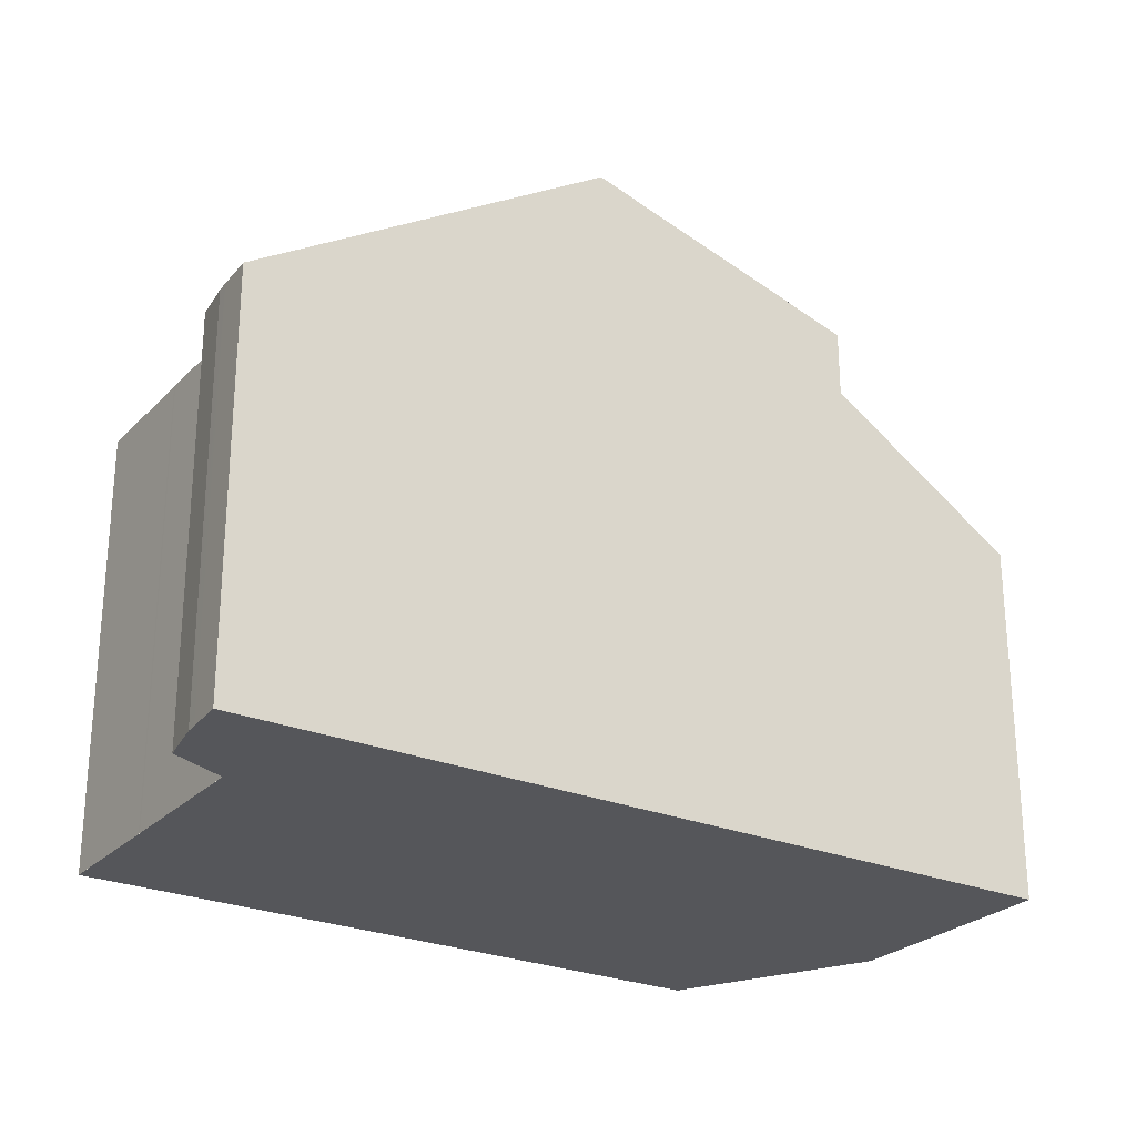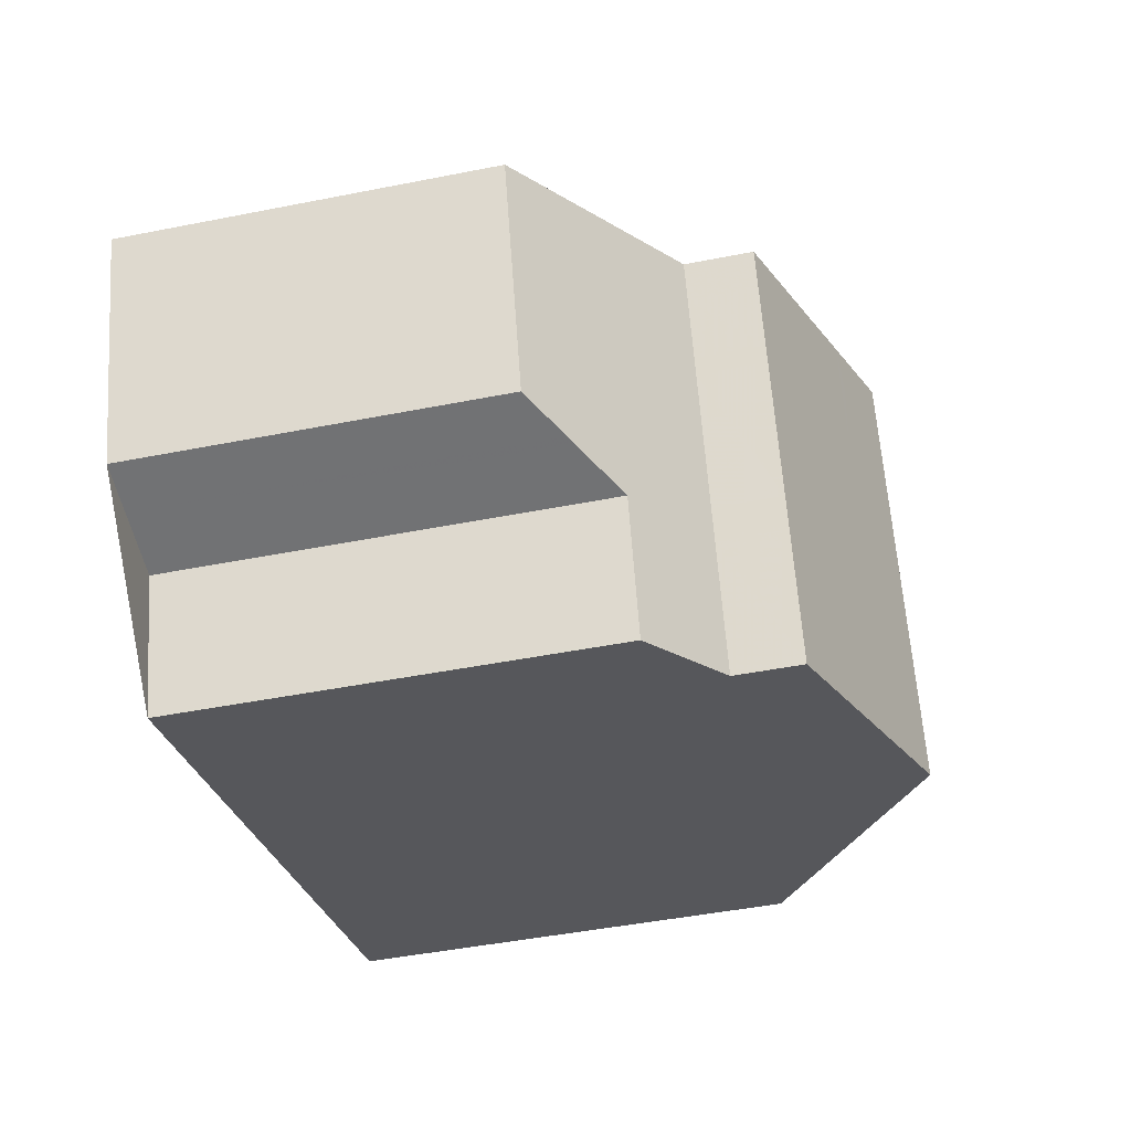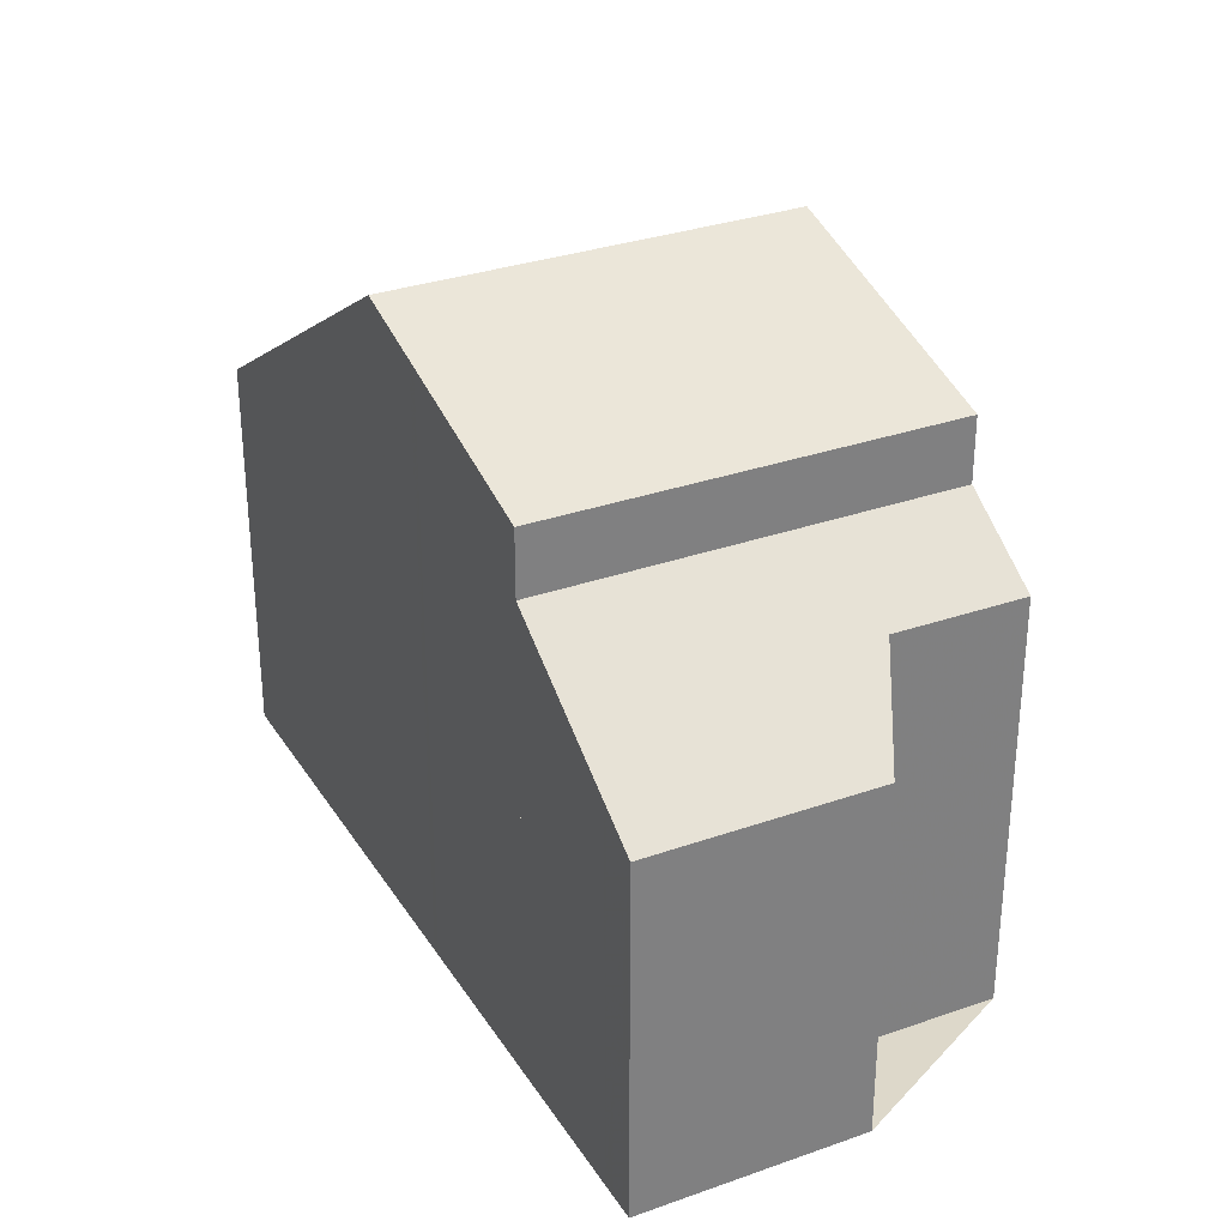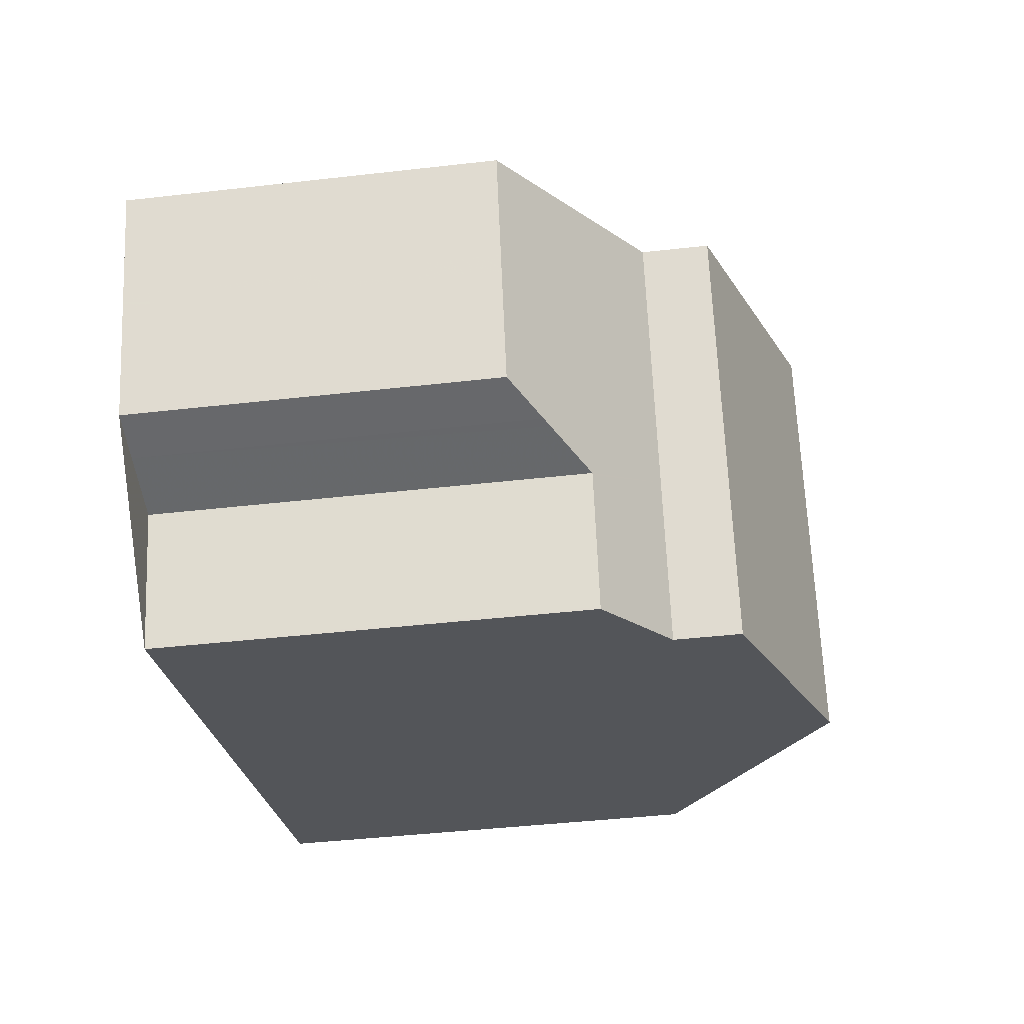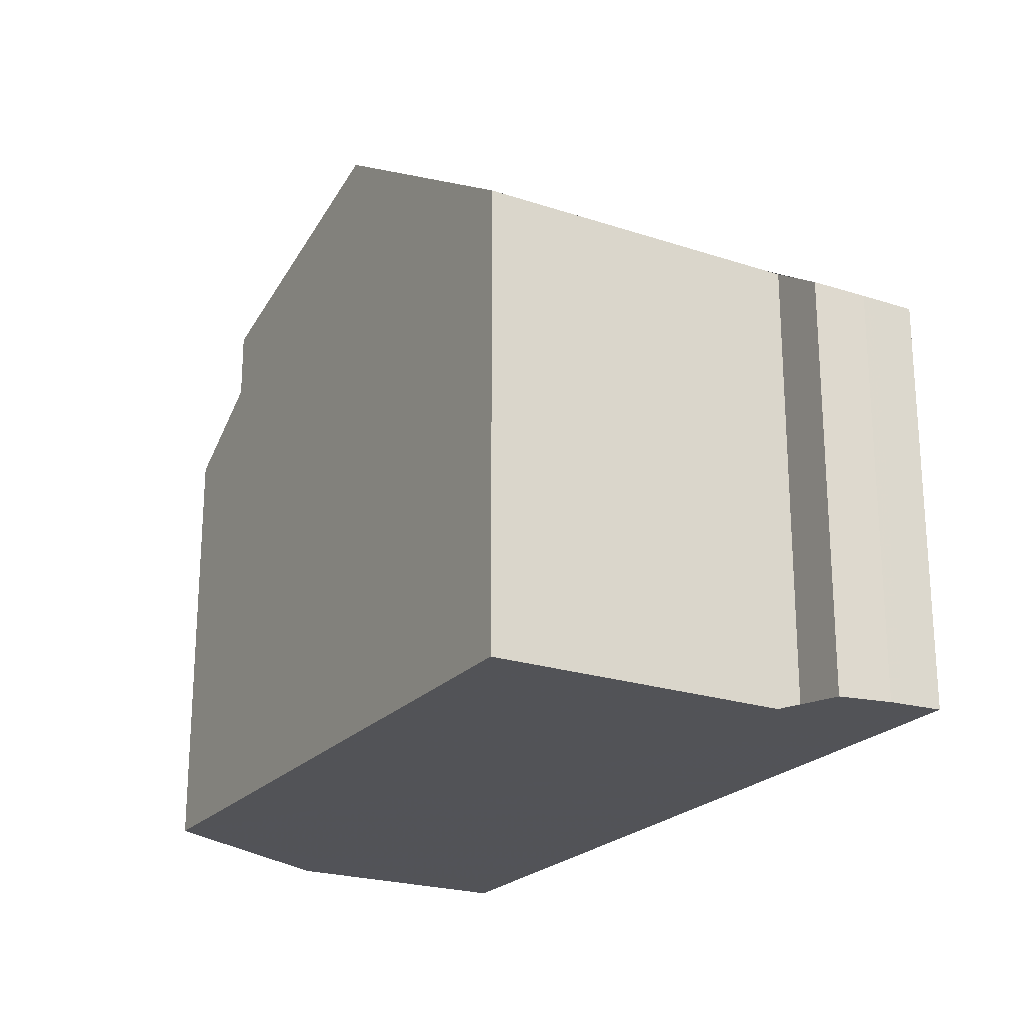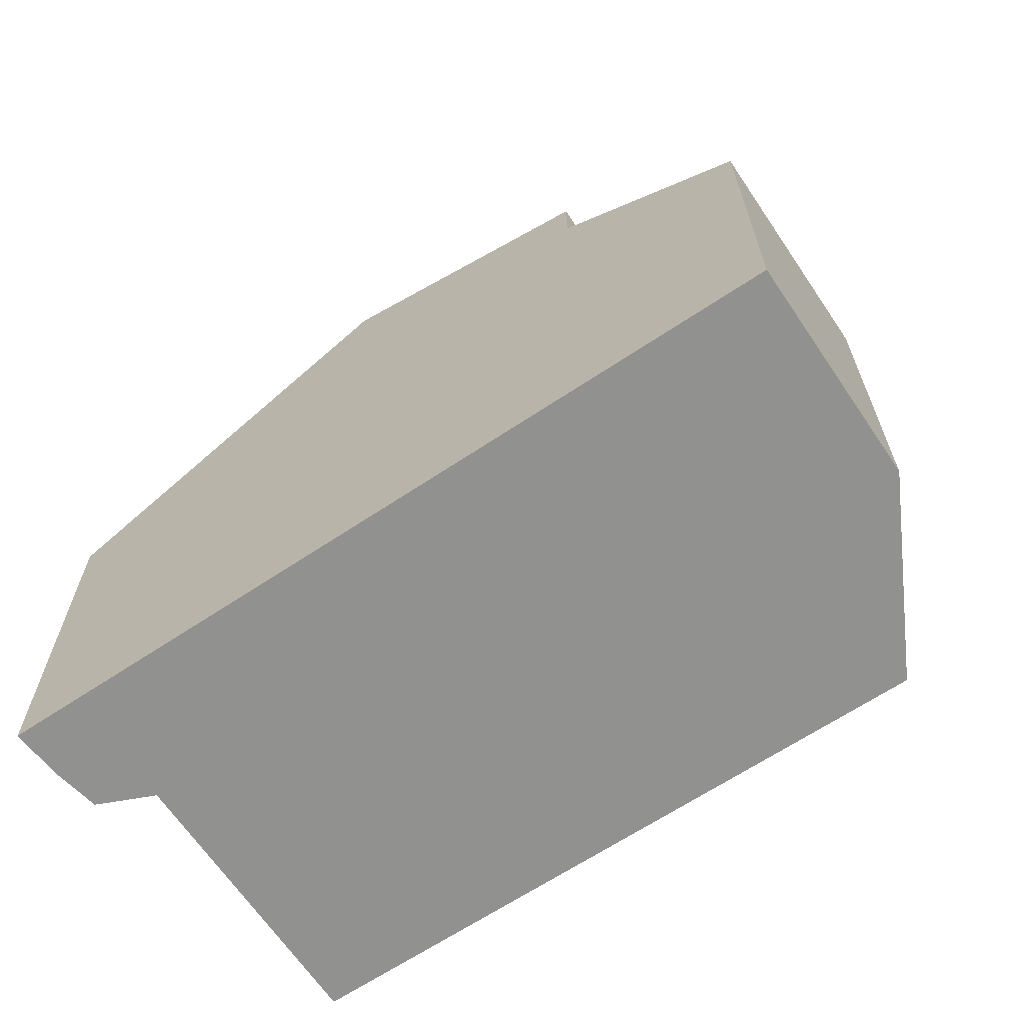
<metadata>
{"format":"obj","ext":"obj","renderer":"f3d","projection":"perspective","resolution":1024,"background":"white","views":[{"elev":-25.9,"azim":165.1,"up":"+Z"},{"elev":-46.1,"azim":-77.2,"up":"+Y"},{"elev":31.0,"azim":-98.5,"up":"+Z"},{"elev":-42.7,"azim":-82.2,"up":"+Y"},{"elev":-22.5,"azim":78.7,"up":"+Z"},{"elev":-65.9,"azim":-127.7,"up":"+Z"}]}
</metadata>
<code>
v -2310 -1835 6.363
v -2311 -1829 5.735
v -2310 -1829 5.771
v -2310 -1830 5.857
v -2311 -1830 6.357
v -2319 -1838 6.012
v -2319 -1836 6.016
v -2321 -1836 5.097
v -2322 -1833 5.098
v -2315 -1830 8.932
v -2314 -1836 8.936
v -2314 -1836 8.936
v -2315 -1830 8.932
v -2315 -1831 8.932
v -2314 -1834 8.934
v -2315 -1832 8.933
v -2317 -1837 7.788
v -2319 -1832 7.786
v -2317 -1837 6.859
v -2319 -1832 6.854
v -2317 -1831 8.557
v -2315 -1836 8.555
v -2311 -1829 6.106
v -2311 -1830 6.108
v -2319 -1832 6.855
v -2315 -1831 8.932
v -2311 -1829 6.107
v -2317 -1831 8.557
v -2319 -1832 7.786
v -2322 -1833 5.097
v -2310 -1829 5.763
v -2320 -1836 5.487
v -2321 -1833 5.488
v -2321 -1832 5.488
v -2314 -1834 8.934
v -2310 -1833 6.36
v -2315 -1835 8.556
v -2319 -1836 6.016
v -2318 -1836 6.858
v -2318 -1836 7.787
v -2321 -1834 5.487
v -2321 -1834 5.097
v -2311 -1831 6.357
v -2315 -1832 8.933
v -2316 -1832 8.556
v -2319 -1833 6.856
v -2319 -1833 7.787
v -2313 -1830 7.291
v -2312 -1831 7.293
v -2312 -1833 7.296
v -2311 -1835 7.299
v -2313 -1830 7.29
v -2316 -1831 8.594
v -2316 -1832 8.594
v -2315 -1835 8.595
v -2315 -1836 8.595
v -2317 -1831 8.594
v -2321 -1834 5.487
v -2321 -1834 5.097
v -2312 -1831 7.293
v -2315 -1832 8.933
v -2316 -1832 8.556
v -2316 -1832 8.594
v -2319 -1833 6.856
v -2319 -1833 7.787
v -2311 -1830 6.108
v -2315 -1832 8.933
v -2310 -1830 5.856
v -2319 -1832 7.786
v -2319 -1833 7.787
v -2319 -1832 6.855
v -2319 -1833 6.856
v -2319 -1833 7.787
v -2318 -1836 7.787
v -2319 -1833 6.856
v -2318 -1836 6.858
v -2317 -1837 7.788
v -2317 -1837 6.859
v -2319 -1832 7.786
v -2319 -1832 6.854
v -2314 -1834 8.934
v -2312 -1833 7.296
v -2318 -1835 7.787
v -2320 -1836 5.561
v -2318 -1835 6.857
v -2316 -1834 8.556
v -2315 -1834 8.595
v -2310 -1833 6.36
v -2314 -1834 8.934
v -2318 -1835 6.857
v -2318 -1835 7.787
v -2318 -1836 6.858
v -2318 -1836 7.787
v -2310 -1833 6.36
v -2312 -1833 7.297
v -2314 -1834 8.934
v -2315 -1835 8.595
v -2315 -1835 8.556
v -2318 -1836 7.787
v -2318 -1836 6.858
v -2314 -1834 8.934
v -2319 -1836 6.016
v -2313 -1831 7.74
v -2313 -1830 7.738
v -2312 -1834 7.746
v -2312 -1833 7.745
v -2312 -1835 7.751
v -2312 -1834 7.746
v -2313 -1831 7.741
v -2314 -1830 7.737
v -2317 -1837 6.859
v -2317 -1837 7.788
v -2310 -1835 6.363
v -2311 -1835 7.299
v -2314 -1836 8.936
v -2315 -1836 8.595
v -2315 -1836 8.555
v -2317 -1837 7.788
v -2317 -1837 6.859
v -2312 -1835 7.751
v -2314 -1836 8.936
v -2319 -1838 6.012
v -2311 -1835 7.299
v -2310 -1835 6.363
v -2310 -1835 0
v -2311 -1835 8.882e-16
v -2310 -1829 5.763
v -2311 -1829 5.735
v -2311 -1829 -8.882e-16
v -2310 -1829 0
v -2310 -1830 5.856
v -2310 -1829 5.771
v -2310 -1829 0
v -2310 -1830 -8.882e-16
v -2311 -1830 6.108
v -2310 -1830 5.857
v -2310 -1830 -8.882e-16
v -2311 -1830 0
v -2311 -1831 6.357
v -2311 -1830 6.357
v -2311 -1830 0
v -2311 -1831 0
v -2319 -1838 6.012
v -2319 -1838 6.012
v -2319 -1838 0
v -2319 -1838 0
v -2320 -1836 5.561
v -2319 -1836 6.016
v -2319 -1836 -8.882e-16
v -2320 -1836 0
v -2321 -1834 5.097
v -2321 -1836 5.097
v -2321 -1836 0
v -2321 -1834 0
v -2321 -1832 5.488
v -2322 -1833 5.098
v -2322 -1833 0
v -2321 -1832 0
v -2314 -1830 7.737
v -2315 -1830 8.932
v -2315 -1830 0
v -2314 -1830 0
v -2315 -1836 8.595
v -2314 -1836 8.936
v -2314 -1836 0
v -2315 -1836 0
v -2317 -1831 8.594
v -2317 -1831 8.557
v -2317 -1831 0
v -2317 -1831 0
v -2317 -1837 7.788
v -2315 -1836 8.555
v -2315 -1836 0
v -2317 -1837 0
v -2311 -1829 5.735
v -2311 -1829 6.106
v -2311 -1829 8.882e-16
v -2311 -1829 -8.882e-16
v -2311 -1830 6.357
v -2311 -1830 6.108
v -2311 -1830 0
v -2311 -1830 0
v -2322 -1833 5.098
v -2322 -1833 5.097
v -2322 -1833 0
v -2322 -1833 0
v -2310 -1829 5.771
v -2310 -1829 5.763
v -2310 -1829 0
v -2310 -1829 0
v -2321 -1836 5.097
v -2320 -1836 5.487
v -2320 -1836 0
v -2321 -1836 0
v -2319 -1832 6.854
v -2321 -1832 5.488
v -2321 -1832 0
v -2319 -1832 0
v -2310 -1833 6.36
v -2310 -1833 6.36
v -2310 -1833 0
v -2310 -1833 8.882e-16
v -2319 -1836 6.016
v -2319 -1836 6.016
v -2319 -1836 0
v -2319 -1836 -8.882e-16
v -2321 -1834 5.097
v -2321 -1834 5.097
v -2321 -1834 0
v -2321 -1834 0
v -2310 -1833 6.36
v -2311 -1831 6.357
v -2311 -1831 0
v -2310 -1833 0
v -2312 -1835 7.751
v -2311 -1835 7.299
v -2311 -1835 8.882e-16
v -2312 -1835 0
v -2311 -1829 6.106
v -2313 -1830 7.29
v -2313 -1830 -8.882e-16
v -2311 -1829 8.882e-16
v -2315 -1836 8.555
v -2315 -1836 8.595
v -2315 -1836 0
v -2315 -1836 0
v -2315 -1830 8.932
v -2317 -1831 8.594
v -2317 -1831 0
v -2315 -1830 0
v -2322 -1833 5.097
v -2321 -1834 5.097
v -2321 -1834 0
v -2322 -1833 0
v -2310 -1830 5.857
v -2310 -1830 5.856
v -2310 -1830 -8.882e-16
v -2310 -1830 -8.882e-16
v -2319 -1838 6.012
v -2317 -1837 6.859
v -2317 -1837 0
v -2319 -1838 0
v -2317 -1831 8.557
v -2319 -1832 7.786
v -2319 -1832 0
v -2317 -1831 0
v -2320 -1836 5.487
v -2320 -1836 5.561
v -2320 -1836 0
v -2320 -1836 0
v -2310 -1833 6.36
v -2310 -1833 6.36
v -2310 -1833 0
v -2310 -1833 0
v -2310 -1835 6.363
v -2310 -1833 6.36
v -2310 -1833 8.882e-16
v -2310 -1835 0
v -2319 -1836 6.016
v -2319 -1836 6.016
v -2319 -1836 0
v -2319 -1836 0
v -2314 -1836 8.936
v -2312 -1835 7.751
v -2312 -1835 0
v -2314 -1836 0
v -2313 -1830 7.29
v -2314 -1830 7.737
v -2314 -1830 0
v -2313 -1830 -8.882e-16
v -2310 -1835 6.363
v -2310 -1835 6.363
v -2310 -1835 0
v -2310 -1835 0
v -2319 -1836 6.016
v -2319 -1838 6.012
v -2319 -1838 0
v -2319 -1836 0
v -2310 -1835 0
v -2319 -1838 0
v -2319 -1836 0
v -2321 -1836 0
v -2322 -1833 0
v -2311 -1829 0
v -2310 -1829 0
v -2310 -1830 0
v -2311 -1830 0
f 105 50 95 108
f 102 38 76 100
f 29 18 20 25
f 98 37 55 97
f 66 27 31 3 68
f 110 52 48 104
f 71 33 34 80
f 91 47 46 90
f 53 28 21 57
f 27 23 2 31
f 59 30 33 58
f 33 30 9 34
f 104 48 60 103
f 72 58 33 71
f 62 28 53 63
f 111 19 17 112
f 41 32 8 42
f 106 82 50 105
f 85 76 38 7 84
f 87 55 37 86
f 64 46 47 65
f 60 48 27 66
f 88 36 50 82
f 95 50 36 94
f 52 23 27 48
f 63 53 14 67
f 89 15 55 87
f 97 55 15 96
f 57 13 14 53
f 58 41 42 59
f 103 60 49 109
f 75 41 58 72
f 63 54 45 62
f 65 29 25 64
f 66 24 5 43 49 60
f 67 16 54 63
f 68 4 24 66
f 69 28 62 70
f 86 37 74 83
f 70 62 45 73
f 99 74 37 98
f 79 21 28 69
f 109 49 82 106
f 84 32 41 75 85
f 86 45 54 87
f 82 49 43 88
f 87 54 16 89
f 83 73 45 86
f 90 39 40 91
f 93 40 39 92
f 114 95 94 113
f 116 97 96 115
f 118 99 98 117
f 120 108 95 114
f 122 102 100 119
f 117 98 97 116
f 103 61 26 104
f 105 35 81 106
f 121 101 108 120
f 109 44 61 103
f 106 81 44 109
f 108 101 35 105
f 104 26 10 110
f 112 93 92 111
f 113 1 51 114
f 115 12 56 116
f 117 22 77 118
f 114 51 107 120
f 119 78 6 122
f 116 56 22 117
f 120 107 11 121
f 124 125 126 123
f 128 129 130 127
f 132 133 134 131
f 136 137 138 135
f 140 141 142 139
f 144 145 146 143
f 148 149 150 147
f 152 153 154 151
f 156 157 158 155
f 160 161 162 159
f 164 165 166 163
f 168 169 170 167
f 172 173 174 171
f 176 177 178 175
f 180 181 182 179
f 184 185 186 183
f 188 189 190 187
f 192 193 194 191
f 196 197 198 195
f 200 201 202 199
f 204 205 206 203
f 208 209 210 207
f 212 213 214 211
f 216 217 218 215
f 220 221 222 219
f 224 225 226 223
f 228 229 230 227
f 232 233 234 231
f 236 237 238 235
f 240 241 242 239
f 244 245 246 243
f 248 249 250 247
f 252 253 254 251
f 256 257 258 255
f 260 261 262 259
f 264 265 266 263
f 268 269 270 267
f 272 273 274 271
f 276 277 278 275
f 280 281 282 283 284 285 286 287 279

</code>
